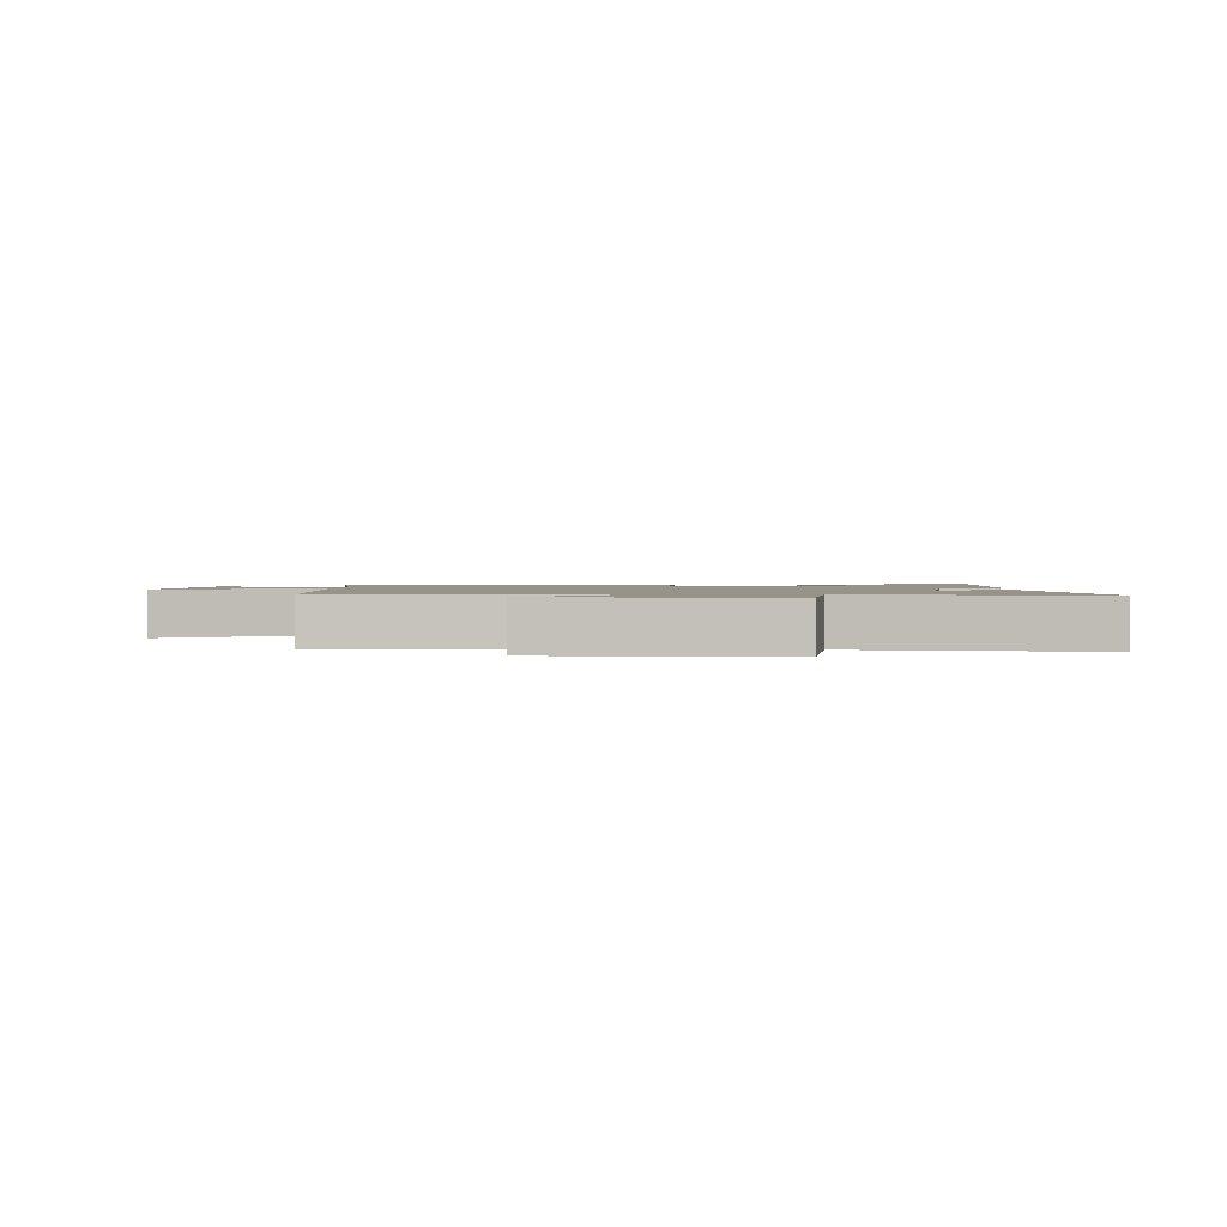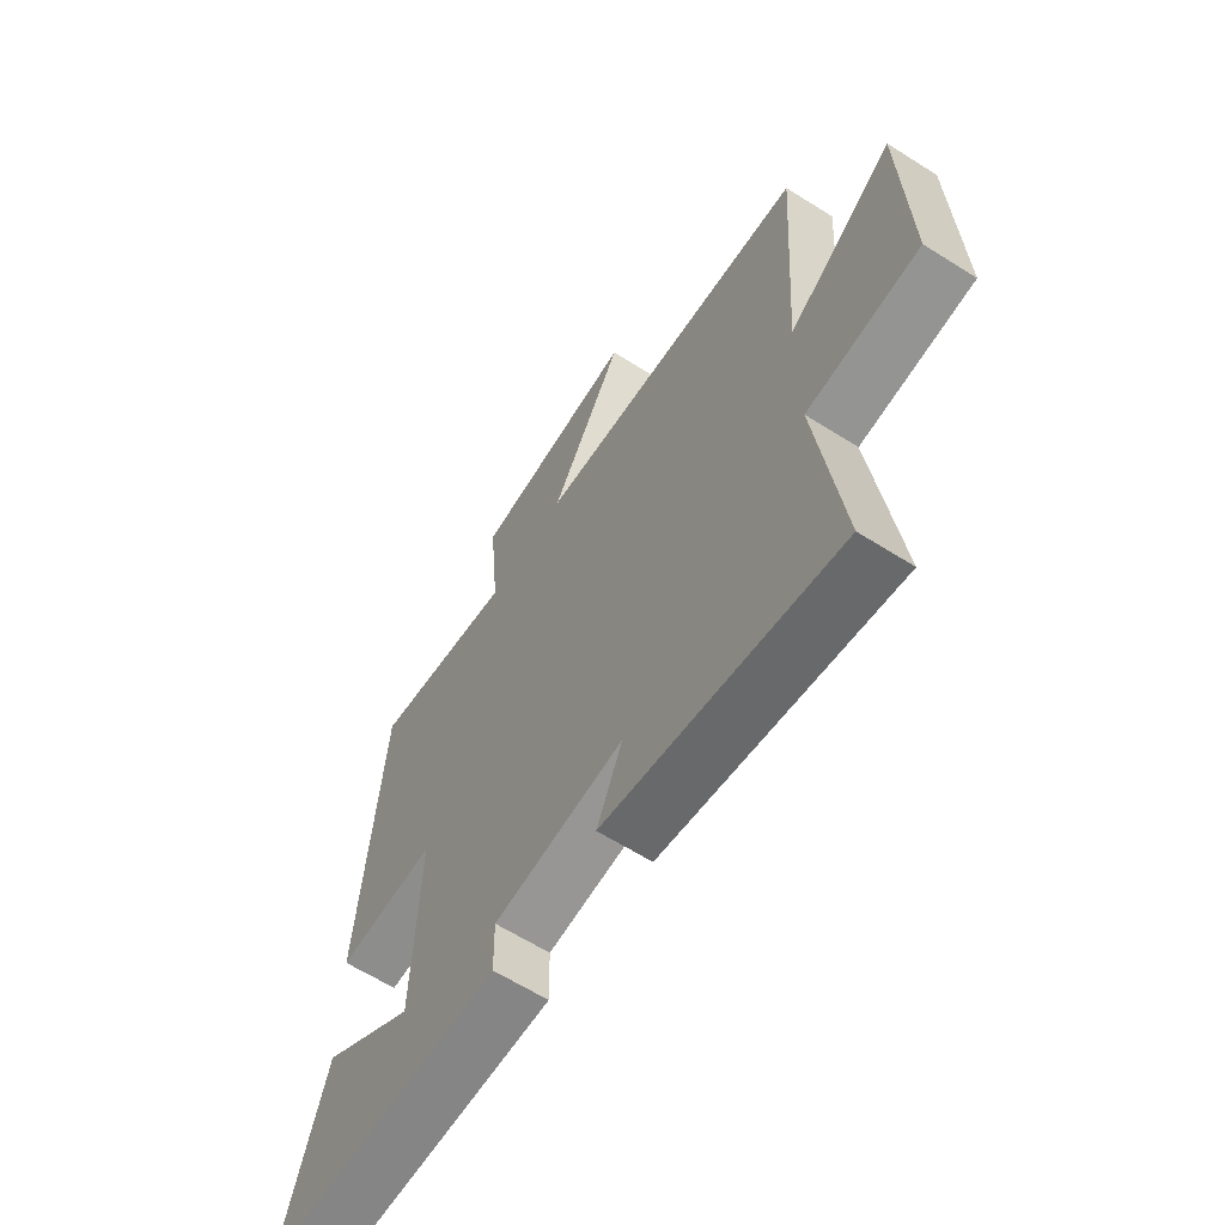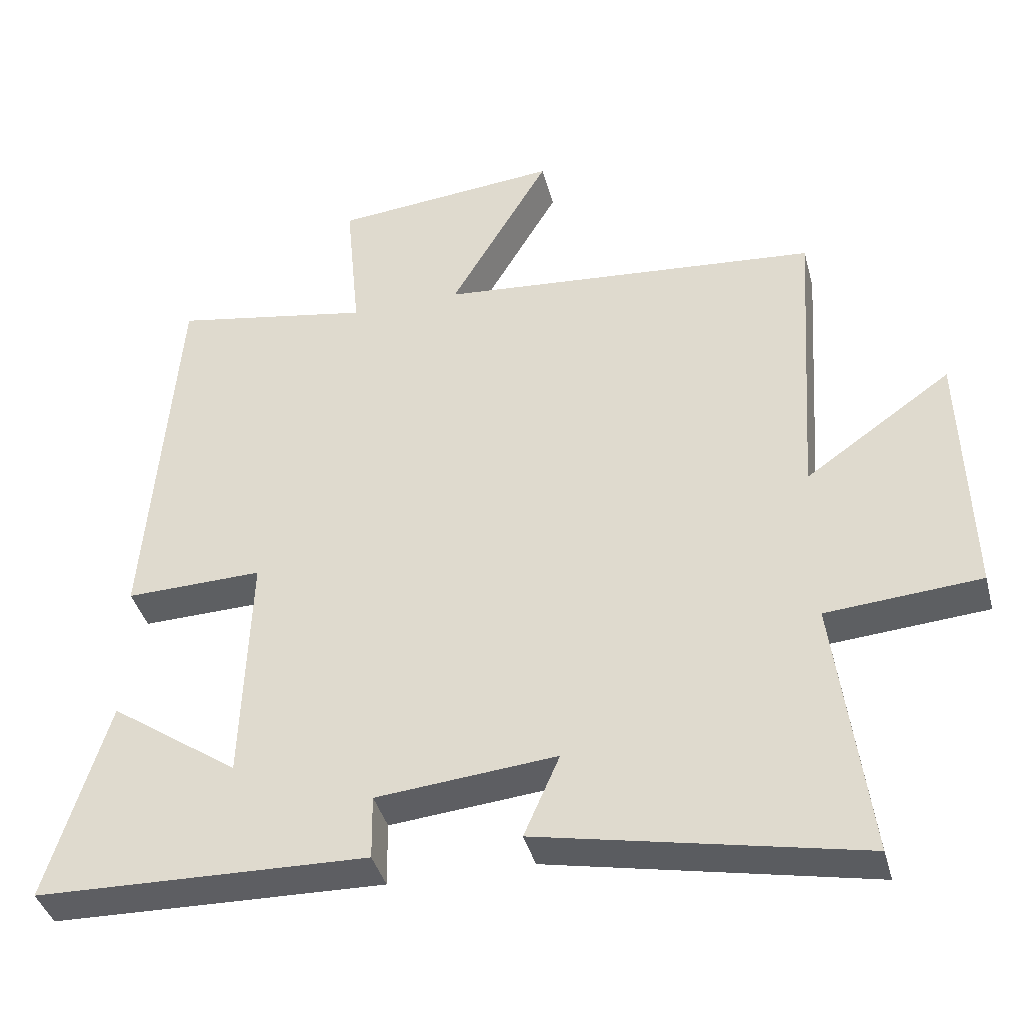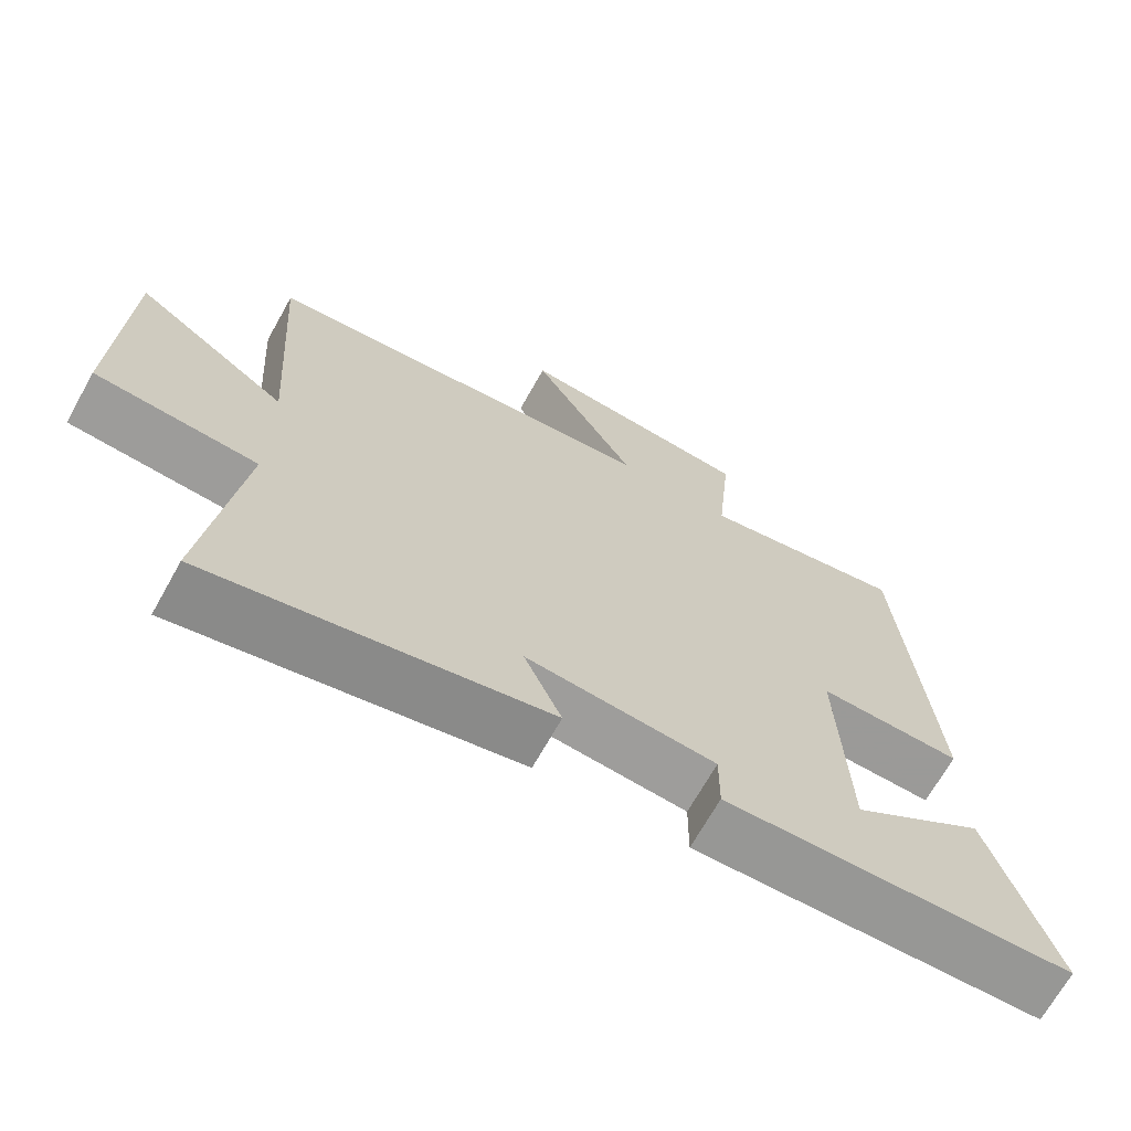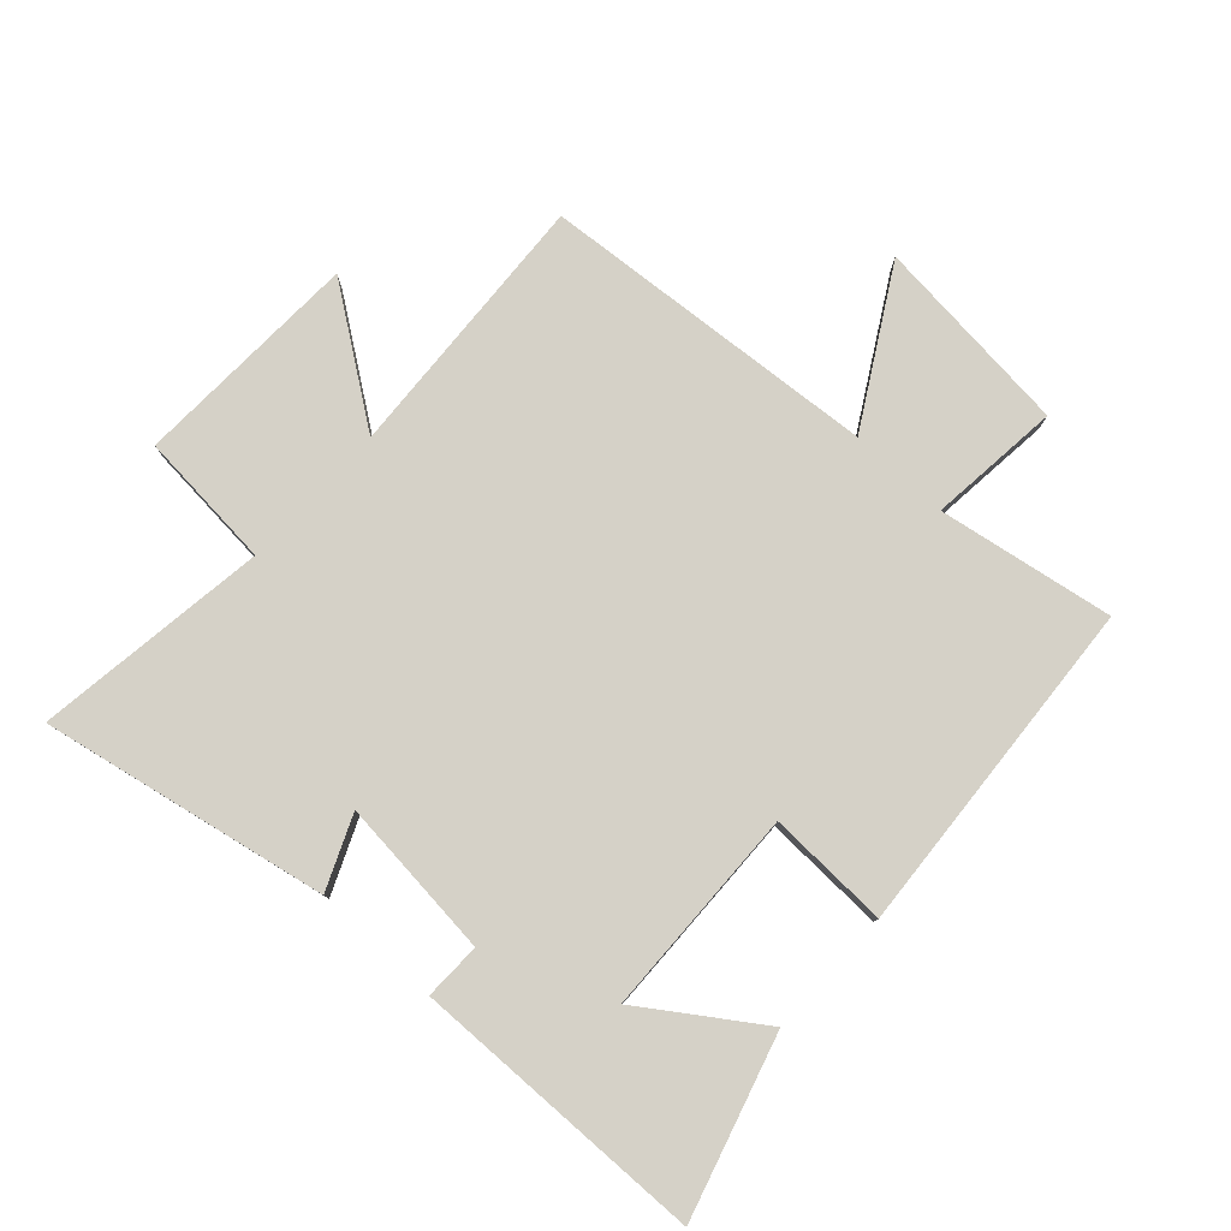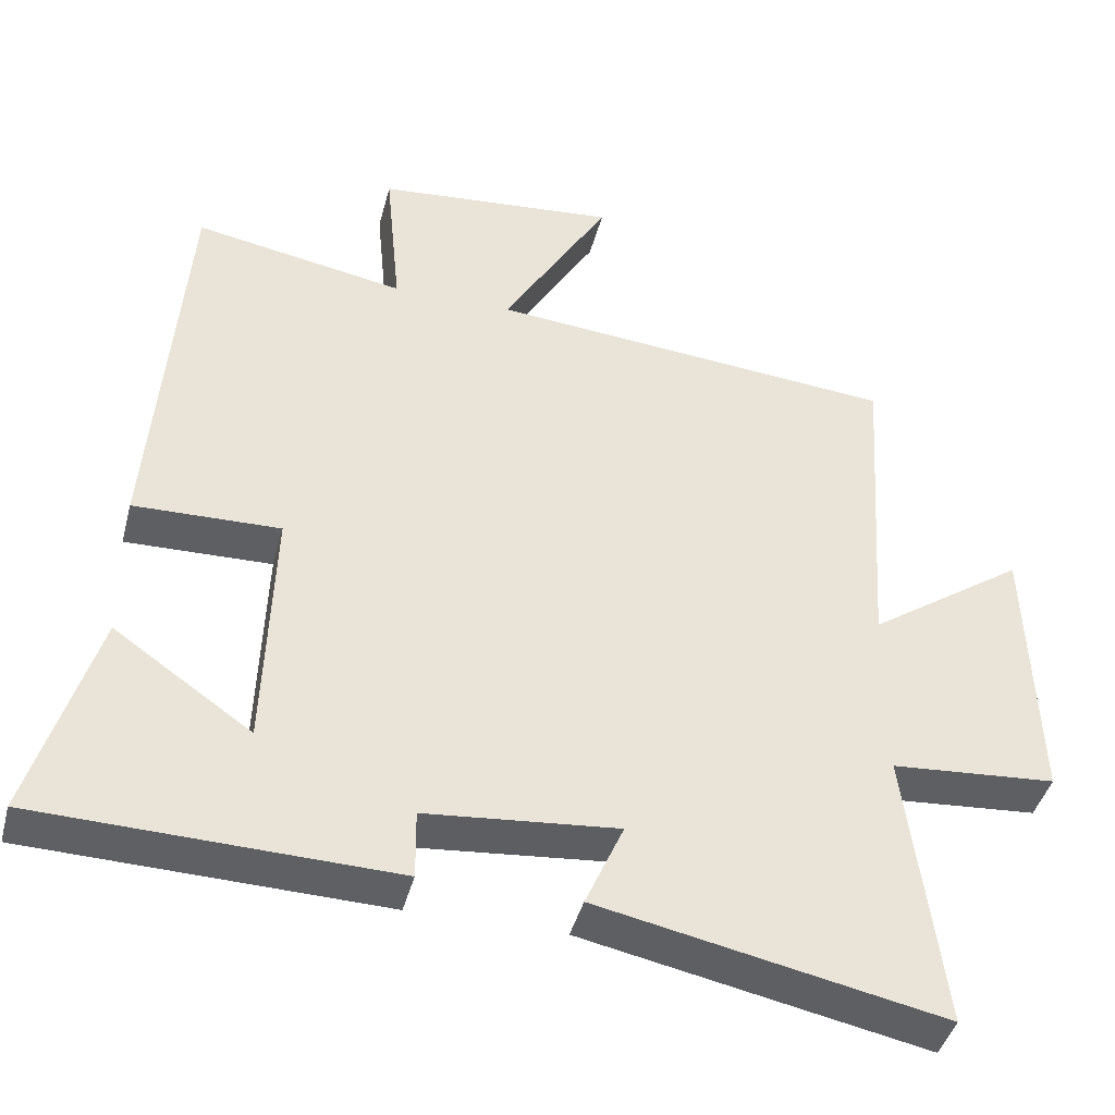
<metadata>
{"format":"obj","ext":"obj","renderer":"f3d","projection":"perspective","resolution":1024,"background":"white","views":[{"elev":1.4,"azim":93.2,"up":"+Y"},{"elev":-63.1,"azim":57.4,"up":"+Z"},{"elev":-39.5,"azim":14.5,"up":"+Z"},{"elev":-68.7,"azim":150.8,"up":"+Z"},{"elev":79.3,"azim":-137.1,"up":"+Y"},{"elev":-42.3,"azim":-14.4,"up":"+Z"}]}
</metadata>
<code>
v 0.528 0.07 0.453
v 0.5 0.07 0.02
v 0.708 0.07 0.165
v 0.72 0.07 -0.201
v 0.5 0.07 -0.218
v 0.548 0.07 -0.593
v 0.09 0.07 -0.5
v 0.141 0.07 -0.384
v -0.115 0.07 -0.408
v -0.114 0.07 -0.5
v -0.587 0.07 -0.487
v -0.5 0.07 -0.2
v -0.317 0.07 -0.327
v -0.305 0.07 0.009
v -0.5 0.07 0.004
v -0.457 0.07 0.55
v -0.176 0.07 0.5
v -0.196 0.07 0.711
v 0.126 0.07 0.741
v -0.016 0.07 0.5
v 0.528 0 0.453
v 0.5 0 0.02
v 0.708 0 0.165
v 0.72 0 -0.201
v 0.5 0 -0.218
v 0.548 0 -0.593
v 0.09 0 -0.5
v 0.141 0 -0.384
v -0.115 0 -0.408
v -0.114 0 -0.5
v -0.587 0 -0.487
v -0.5 0 -0.2
v -0.317 0 -0.327
v -0.305 0 0.009
v -0.5 0 0.004
v -0.457 0 0.55
v -0.176 0 0.5
v -0.196 0 0.711
v 0.126 0 0.741
v -0.016 0 0.5
f 17 18 19 20
f 17 20 1 2
f 14 15 16 17
f 13 14 17 2
f 10 11 12 13
f 9 10 13
f 8 9 13 2
f 5 6 7 8
f 5 8 2 3
f 3 4 5
f 40 39 38 37
f 22 21 40 37
f 37 36 35 34
f 22 37 34 33
f 33 32 31 30
f 33 30 29
f 22 33 29 28
f 28 27 26 25
f 23 22 28 25
f 25 24 23
f 1 21 22 2
f 2 22 23 3
f 3 23 24 4
f 4 24 25 5
f 5 25 26 6
f 6 26 27 7
f 7 27 28 8
f 8 28 29 9
f 9 29 30 10
f 10 30 31 11
f 11 31 32 12
f 12 32 33 13
f 13 33 34 14
f 14 34 35 15
f 15 35 36 16
f 16 36 37 17
f 17 37 38 18
f 18 38 39 19
f 19 39 40 20
f 20 40 21 1

</code>
